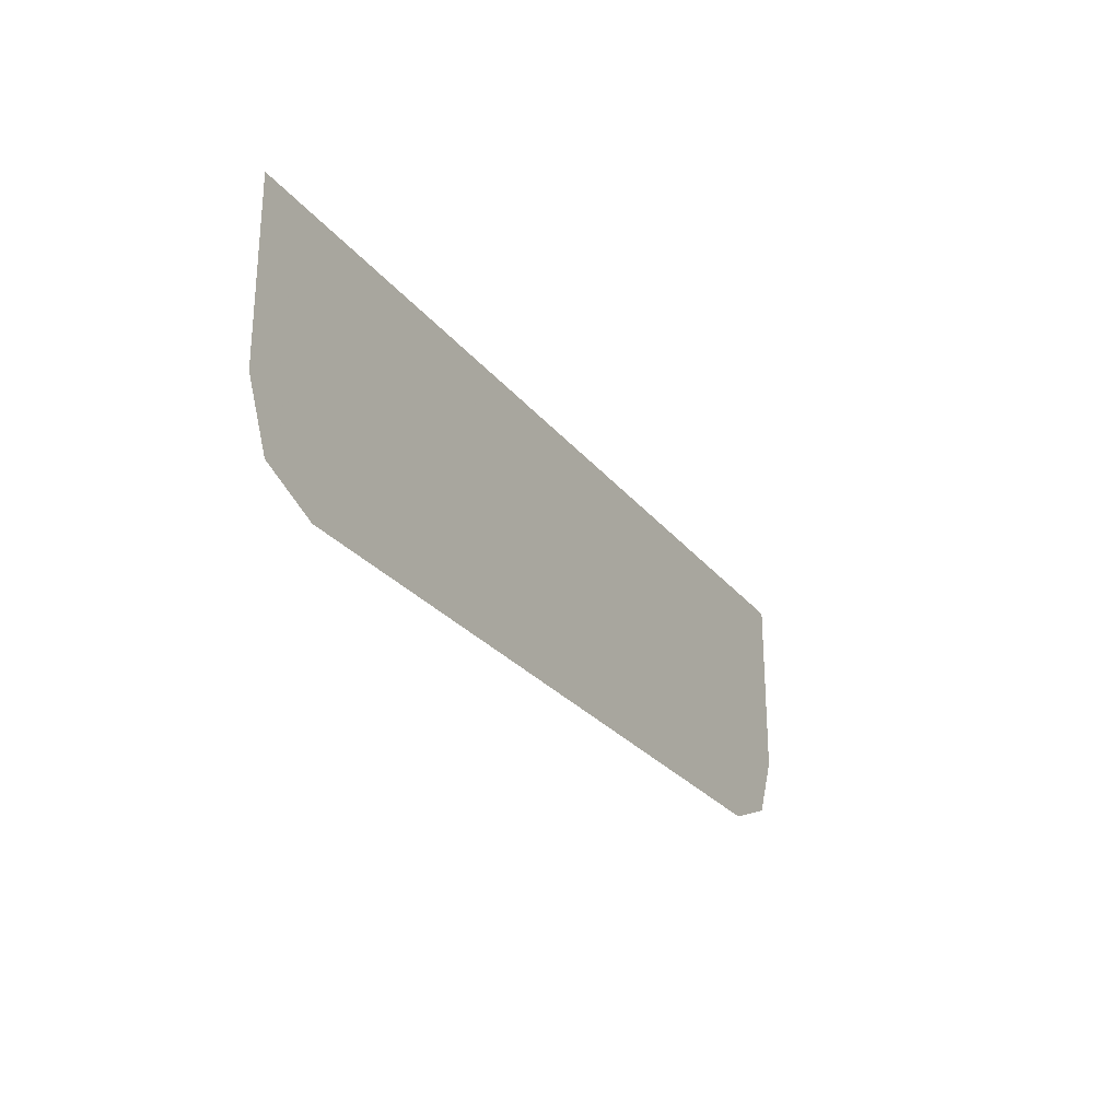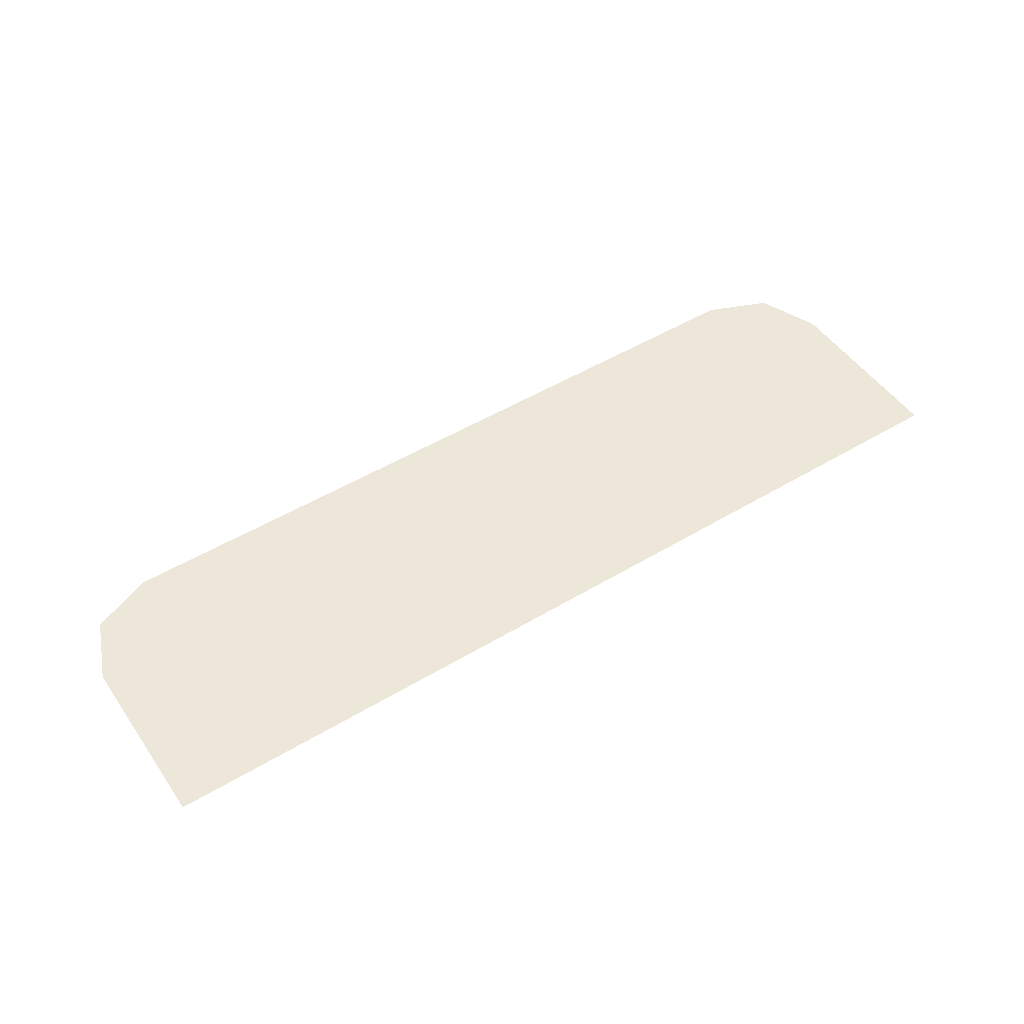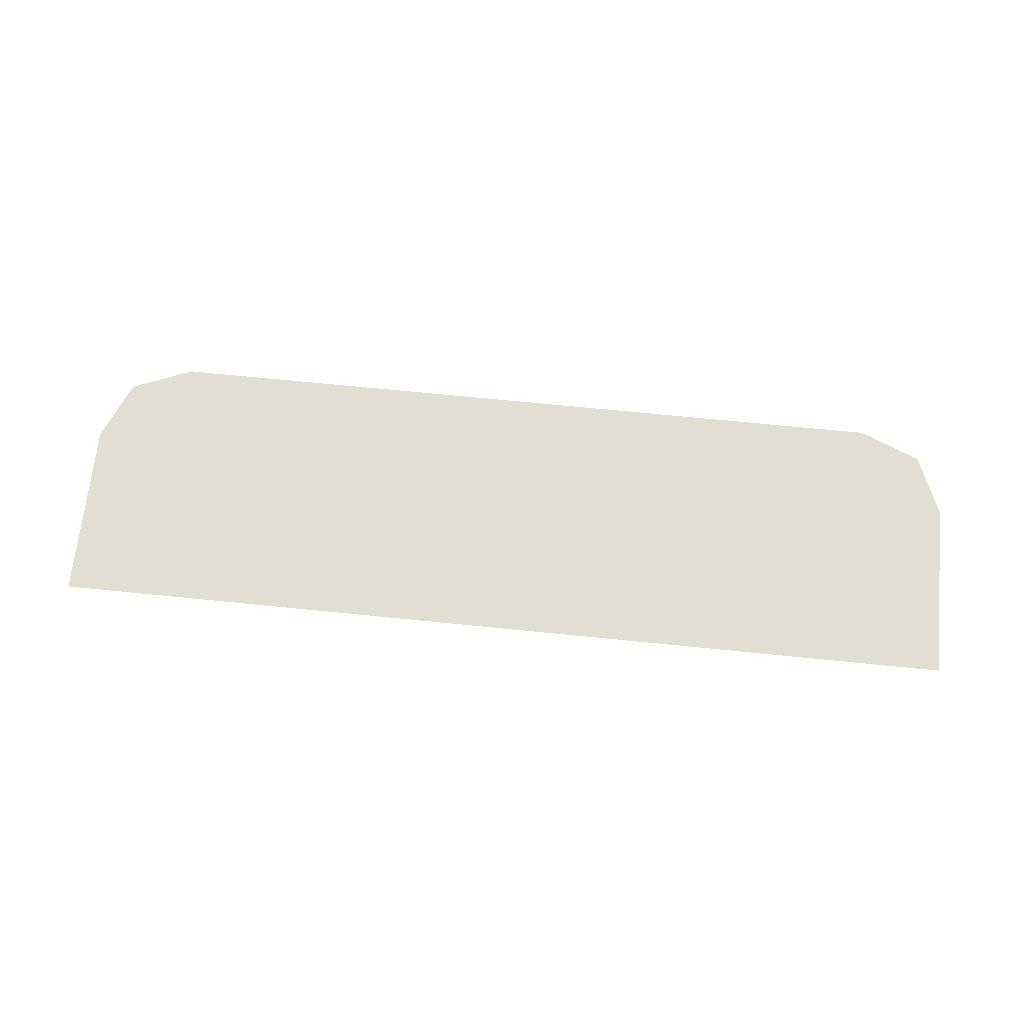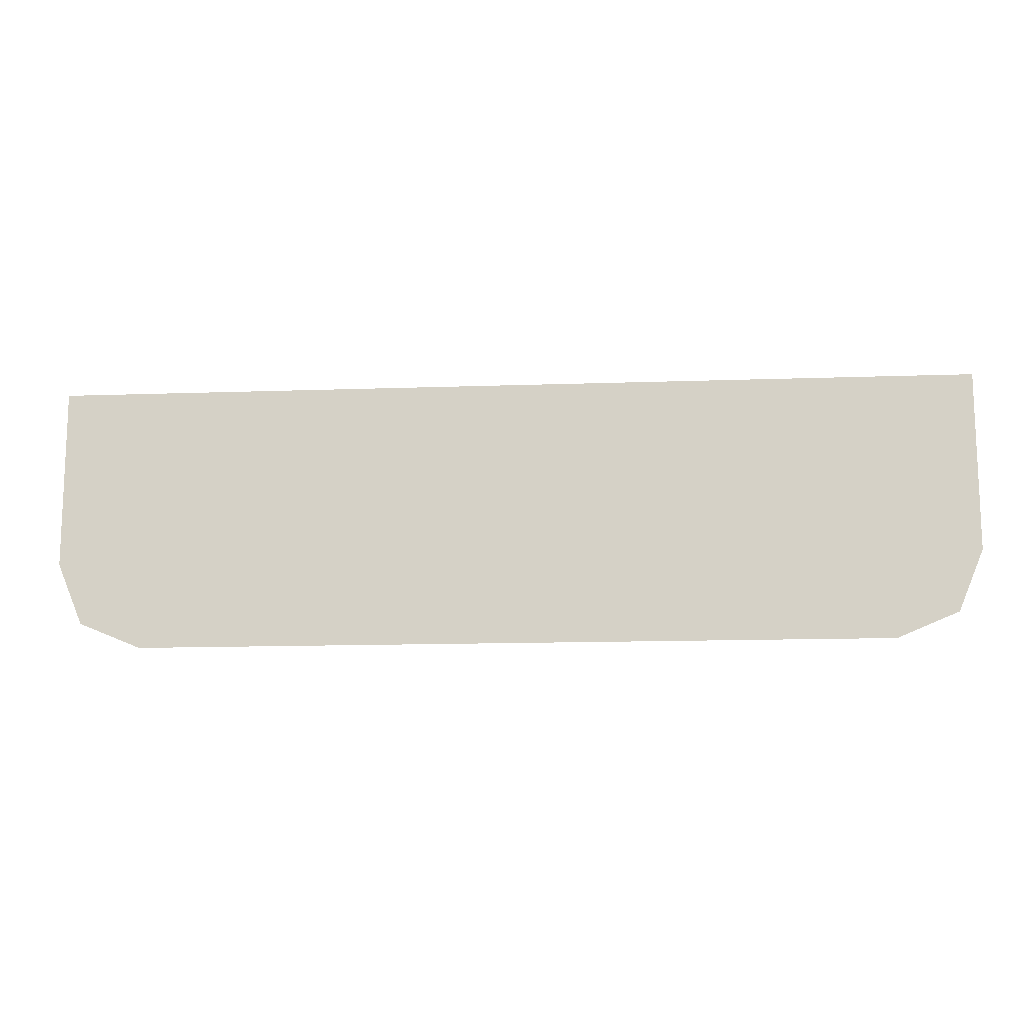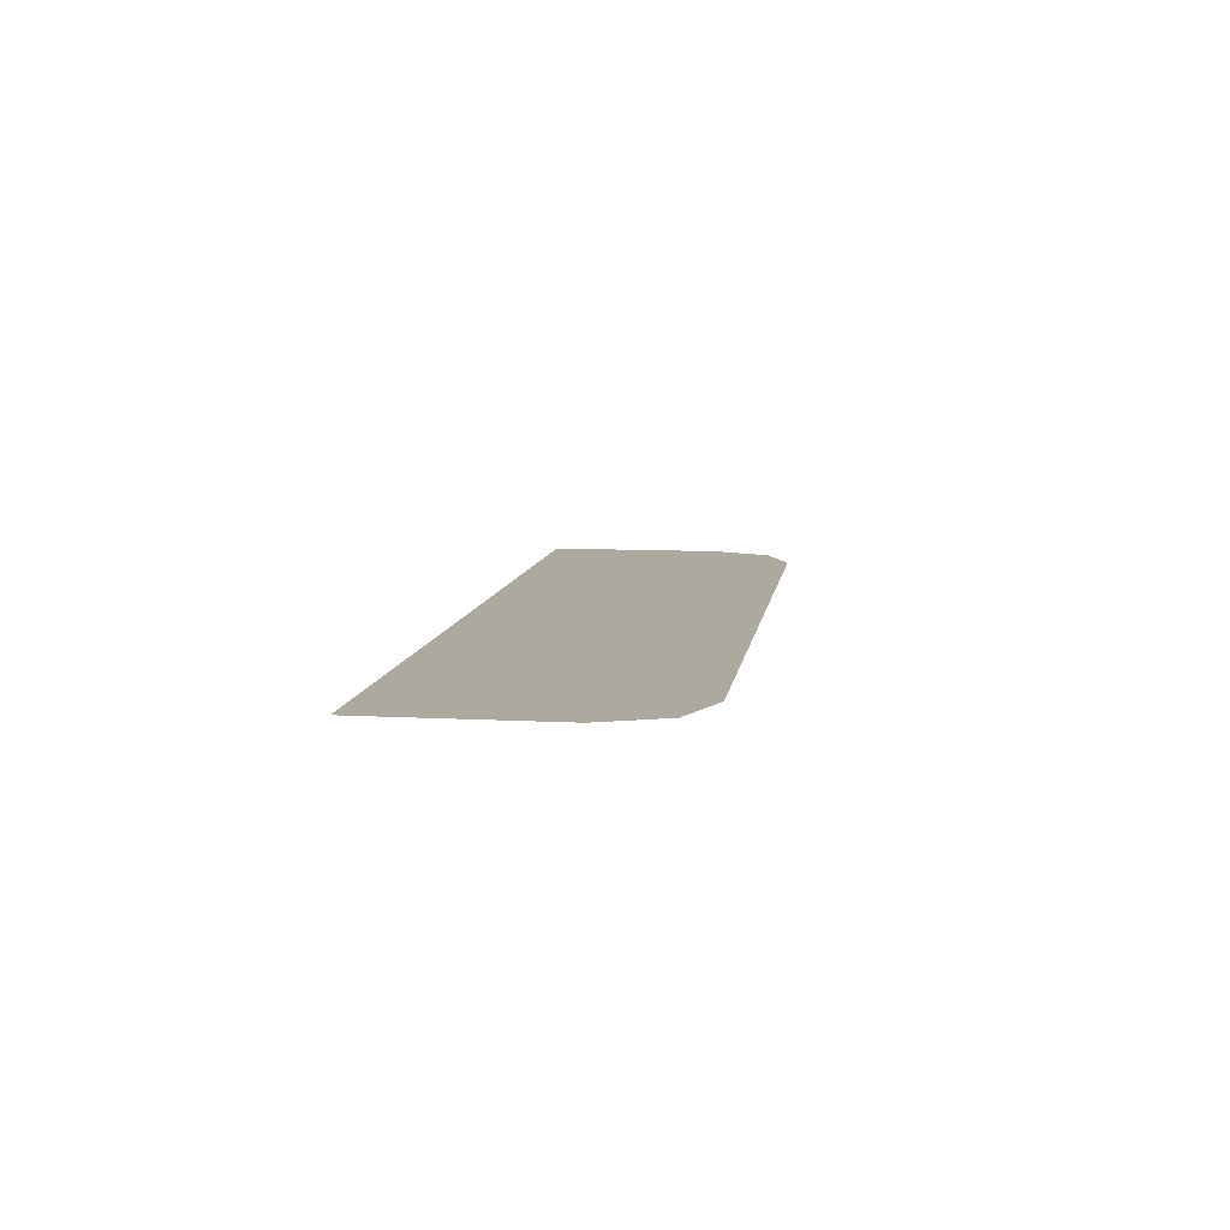
<metadata>
{"format":"obj","ext":"obj","renderer":"f3d","projection":"perspective","resolution":1024,"background":"white","views":[{"elev":-26.5,"azim":119.4,"up":"+Z"},{"elev":49.9,"azim":-33.5,"up":"+Y"},{"elev":68.0,"azim":5.8,"up":"+Y"},{"elev":-13.4,"azim":-175.4,"up":"+Z"},{"elev":9.1,"azim":98.2,"up":"+Y"}]}
</metadata>
<code>
v -0.4 -0.0125 -0.1545
v -0.378 -0.0125 -0.2075
v -0.325 -0.0125 -0.2295
v 0.4 -0.0125 -0.1545
v 0.378 -0.0125 -0.2075
v 0.325 -0.0125 -0.2295
v -0.2875 -0.0125 0.00072
v -0.2875 -0.0125 -0.03928
v 0.2875 -0.0125 -0.03928
v 0.2875 -0.0125 0.00072
v -0.4 -0.0125 0.00072
v -0.4 -0.0125 -0.1545
v -0.2875 -0.0125 -0.03928
v -0.2875 -0.0125 0.00072
v 0.4 -0.0125 0.00072
v 0.2875 -0.0125 0.00072
v 0.2875 -0.0125 -0.03928
v 0.4 -0.0125 -0.1545
v -0.2875 -0.0125 -0.03928
v -0.4 -0.0125 -0.1545
v 0.4 -0.0125 -0.1545
v 0.2875 -0.0125 -0.03928
v 0.4 -0.0125 -0.1545
v -0.4 -0.0125 -0.1545
v -0.325 -0.0125 -0.2295
v 0.325 -0.0125 -0.2295
g mesh7308886
f 1 2 3
g mesh7308888
f 4 6 5
f 7 8 9
f 9 10 7
f 11 12 13
f 13 14 11
f 15 16 17
f 17 18 15
f 19 20 21
f 21 22 19
f 23 24 25
f 25 26 23

</code>
